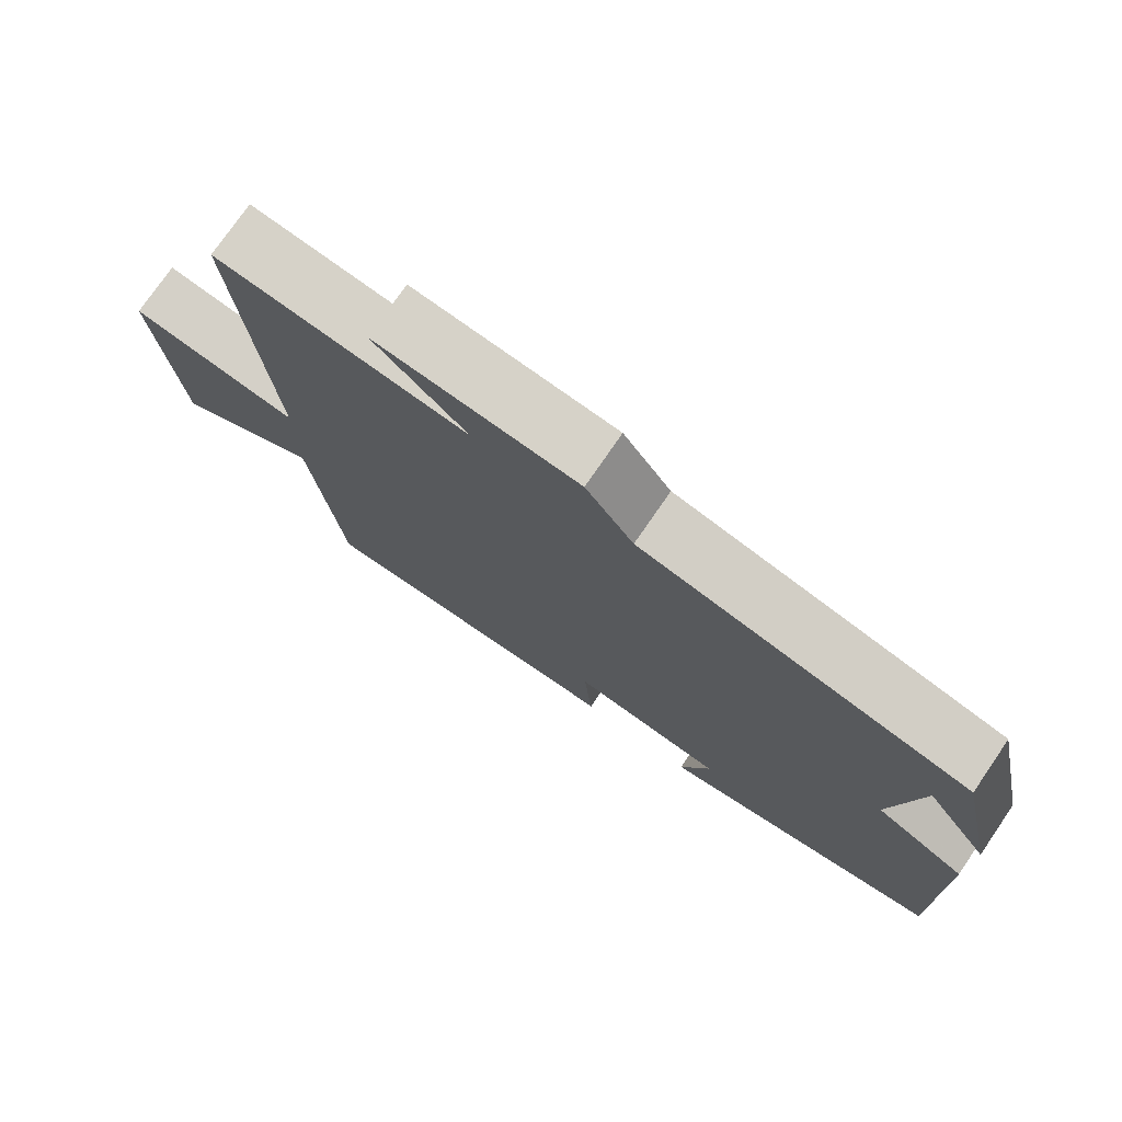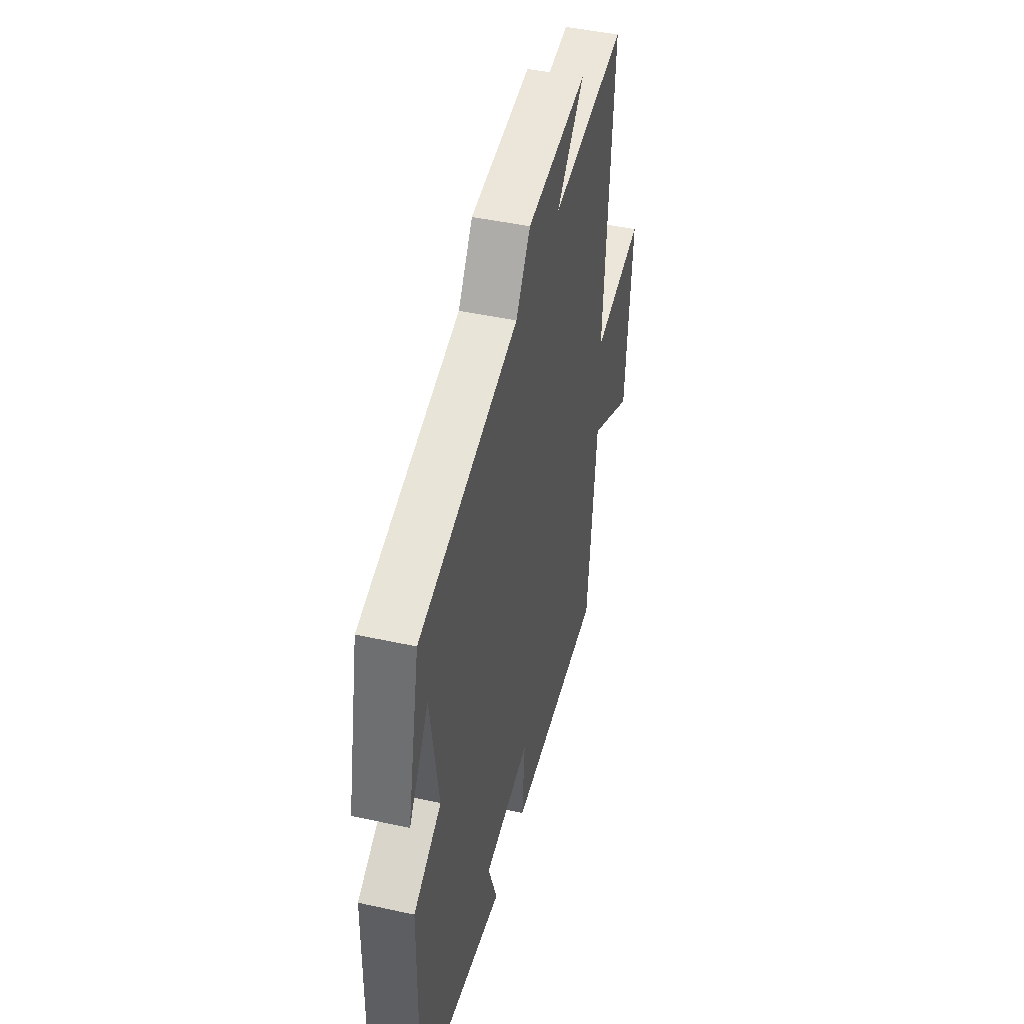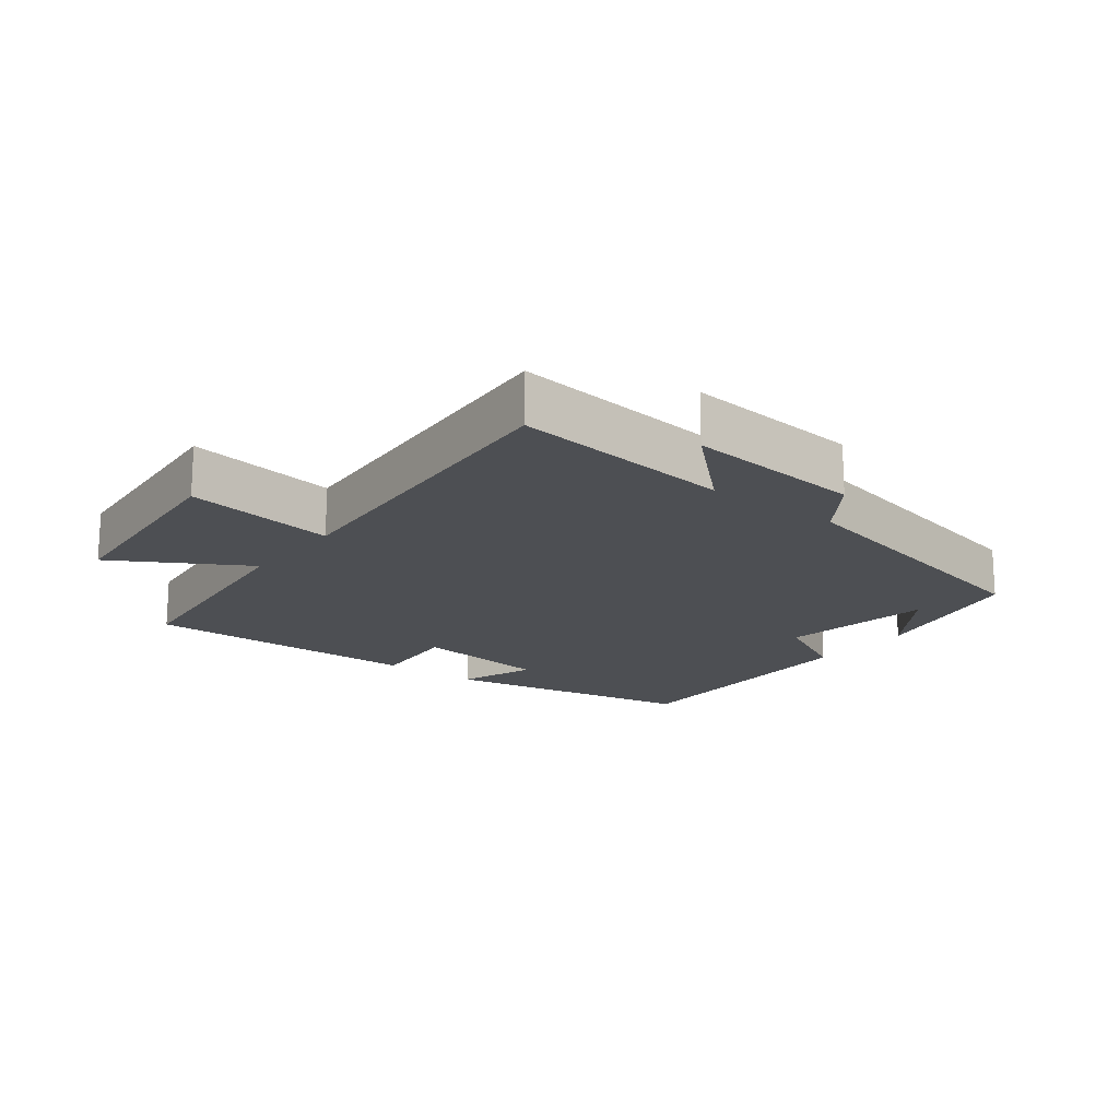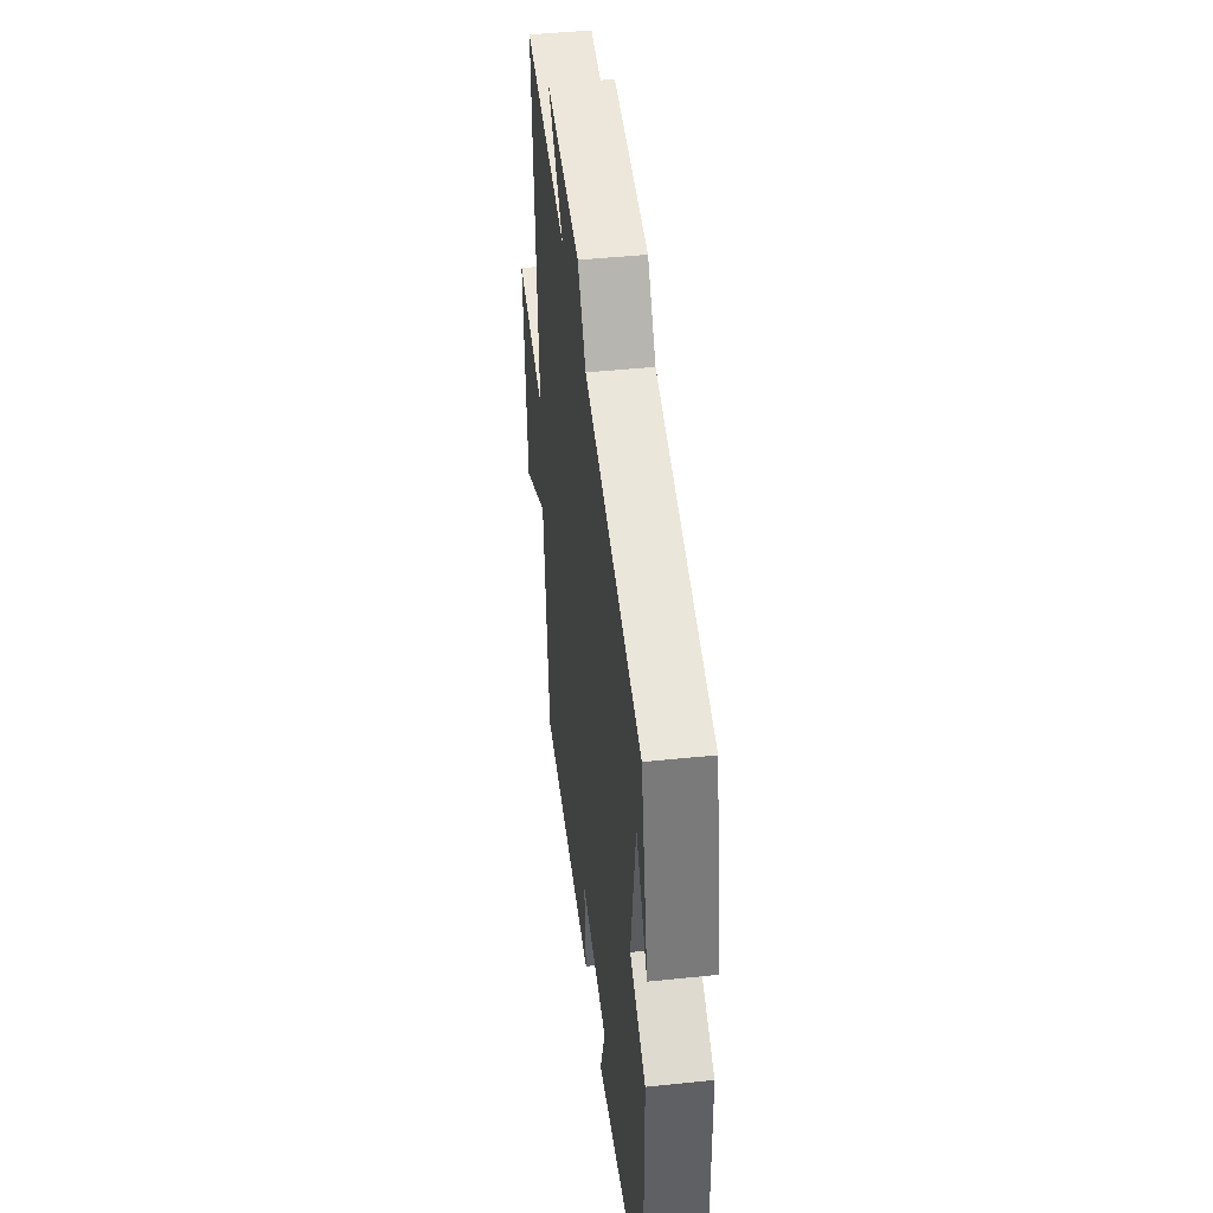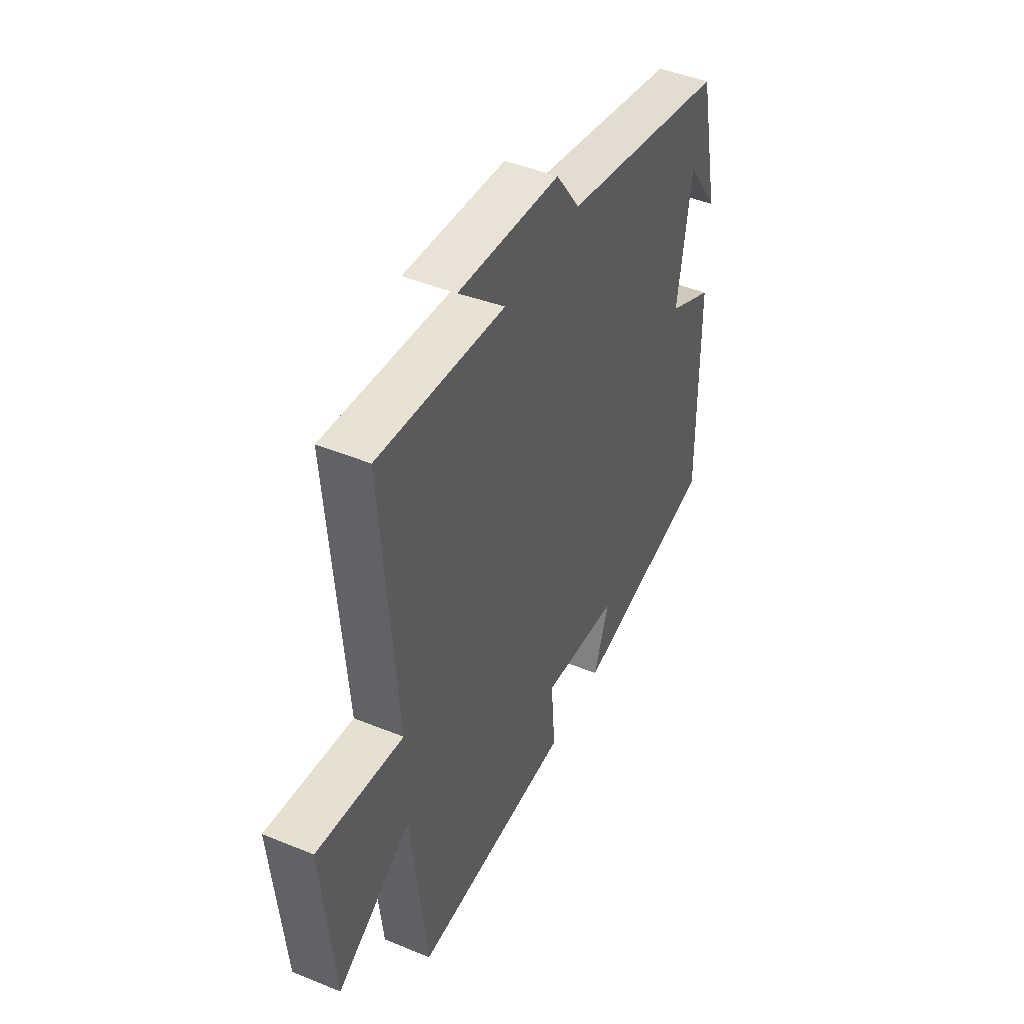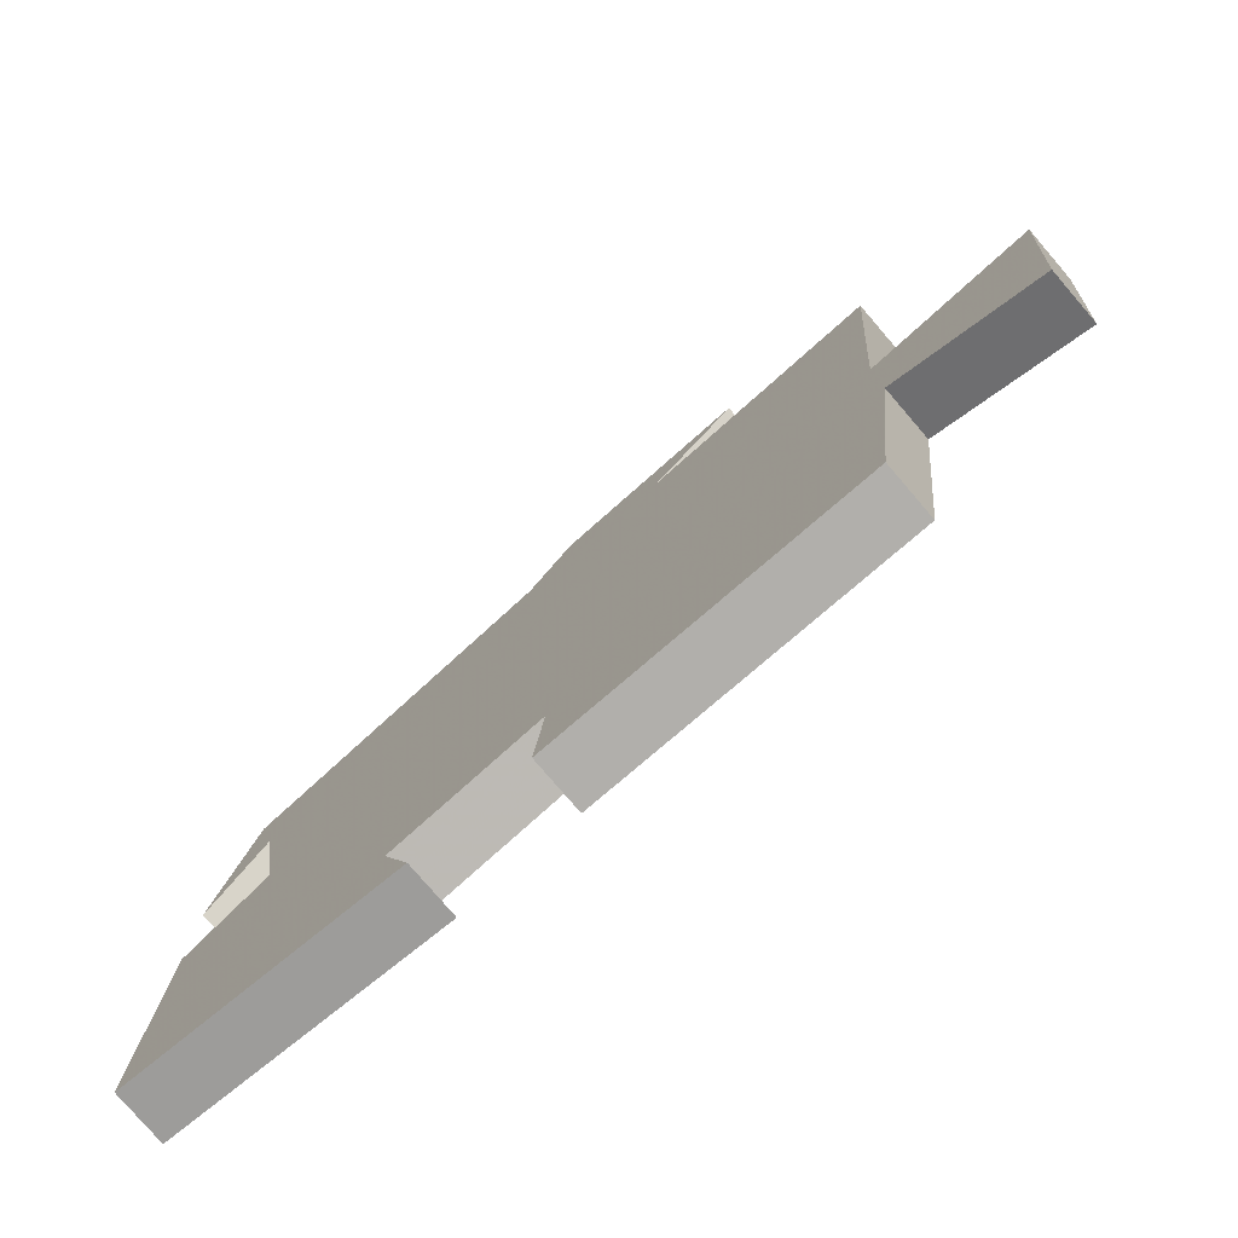
<metadata>
{"format":"obj","ext":"obj","renderer":"f3d","projection":"perspective","resolution":1024,"background":"white","views":[{"elev":75.7,"azim":34.5,"up":"+Z"},{"elev":45.6,"azim":104.2,"up":"+Z"},{"elev":-17.5,"azim":-37.9,"up":"+Y"},{"elev":44.7,"azim":83.1,"up":"+Z"},{"elev":45.4,"azim":-64.7,"up":"+Z"},{"elev":-79.0,"azim":-139.3,"up":"+Z"}]}
</metadata>
<code>
v 0.445 0.07 0.406
v 0.5 0.07 0.154
v 0.414 0.07 0.278
v 0.378 0.07 0.046
v 0.5 0.07 -0.016
v 0.506 0.07 -0.426
v 0.119 0.07 -0.5
v 0.159 0.07 -0.384
v -0.047 0.07 -0.36
v -0.035 0.07 -0.5
v -0.459 0.07 -0.507
v -0.5 0.07 -0.148
v -0.698 0.07 -0.265
v -0.728 0.07 0.063
v -0.5 0.07 0.028
v -0.54 0.07 0.537
v -0.204 0.07 0.5
v -0.328 0.07 0.615
v -0.058 0.07 0.591
v 0.006 0.07 0.5
v 0.445 0 0.406
v 0.5 0 0.154
v 0.414 0 0.278
v 0.378 0 0.046
v 0.5 0 -0.016
v 0.506 0 -0.426
v 0.119 0 -0.5
v 0.159 0 -0.384
v -0.047 0 -0.36
v -0.035 0 -0.5
v -0.459 0 -0.507
v -0.5 0 -0.148
v -0.698 0 -0.265
v -0.728 0 0.063
v -0.5 0 0.028
v -0.54 0 0.537
v -0.204 0 0.5
v -0.328 0 0.615
v -0.058 0 0.591
v 0.006 0 0.5
f 17 18 19 20
f 17 20 1
f 15 16 17 1
f 12 13 14 15
f 11 12 15
f 10 11 15
f 9 10 15
f 8 9 15 1
f 6 7 8
f 5 6 8
f 4 5 8
f 3 4 8
f 3 8 1
f 1 2 3
f 40 39 38 37
f 21 40 37
f 21 37 36 35
f 35 34 33 32
f 35 32 31
f 35 31 30
f 35 30 29
f 21 35 29 28
f 28 27 26
f 28 26 25
f 28 25 24
f 28 24 23
f 21 28 23
f 23 22 21
f 1 21 22 2
f 2 22 23 3
f 3 23 24 4
f 4 24 25 5
f 5 25 26 6
f 6 26 27 7
f 7 27 28 8
f 8 28 29 9
f 9 29 30 10
f 10 30 31 11
f 11 31 32 12
f 12 32 33 13
f 13 33 34 14
f 14 34 35 15
f 15 35 36 16
f 16 36 37 17
f 17 37 38 18
f 18 38 39 19
f 19 39 40 20
f 20 40 21 1

</code>
